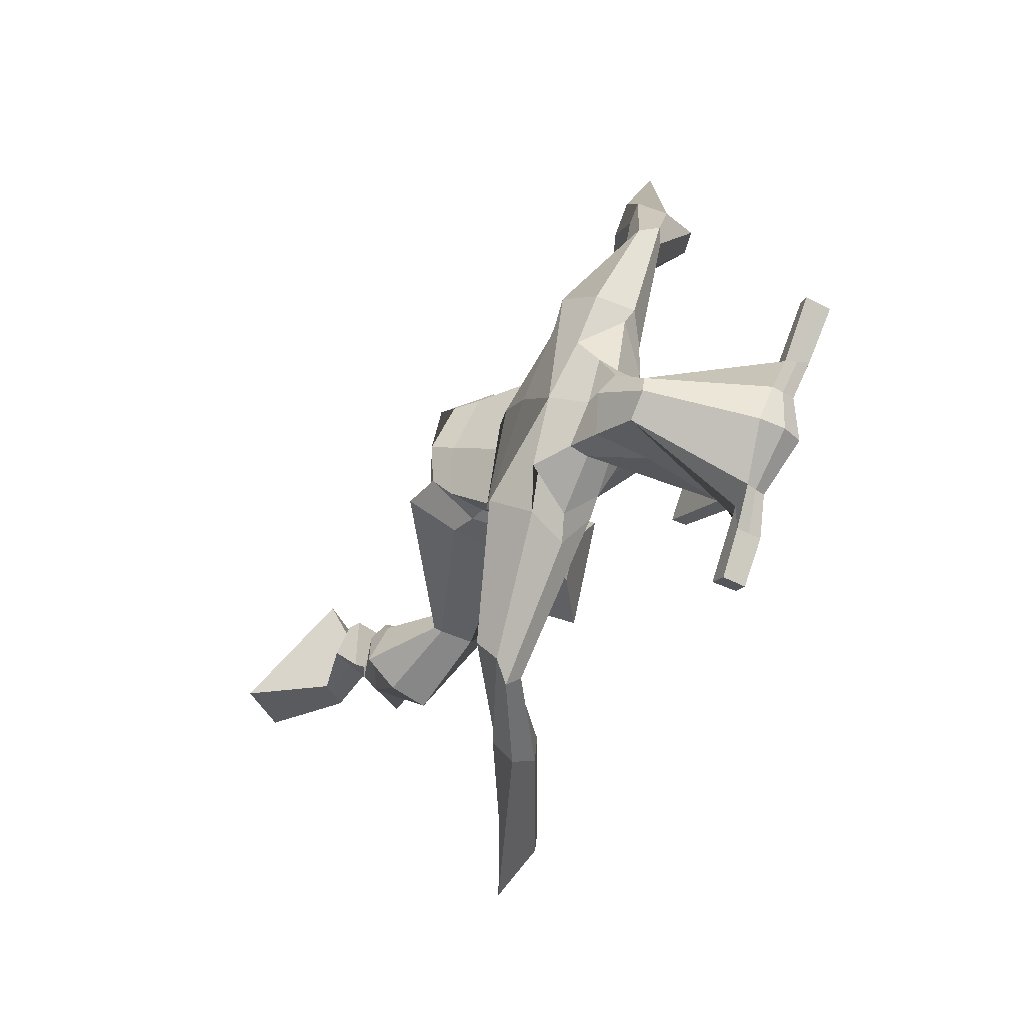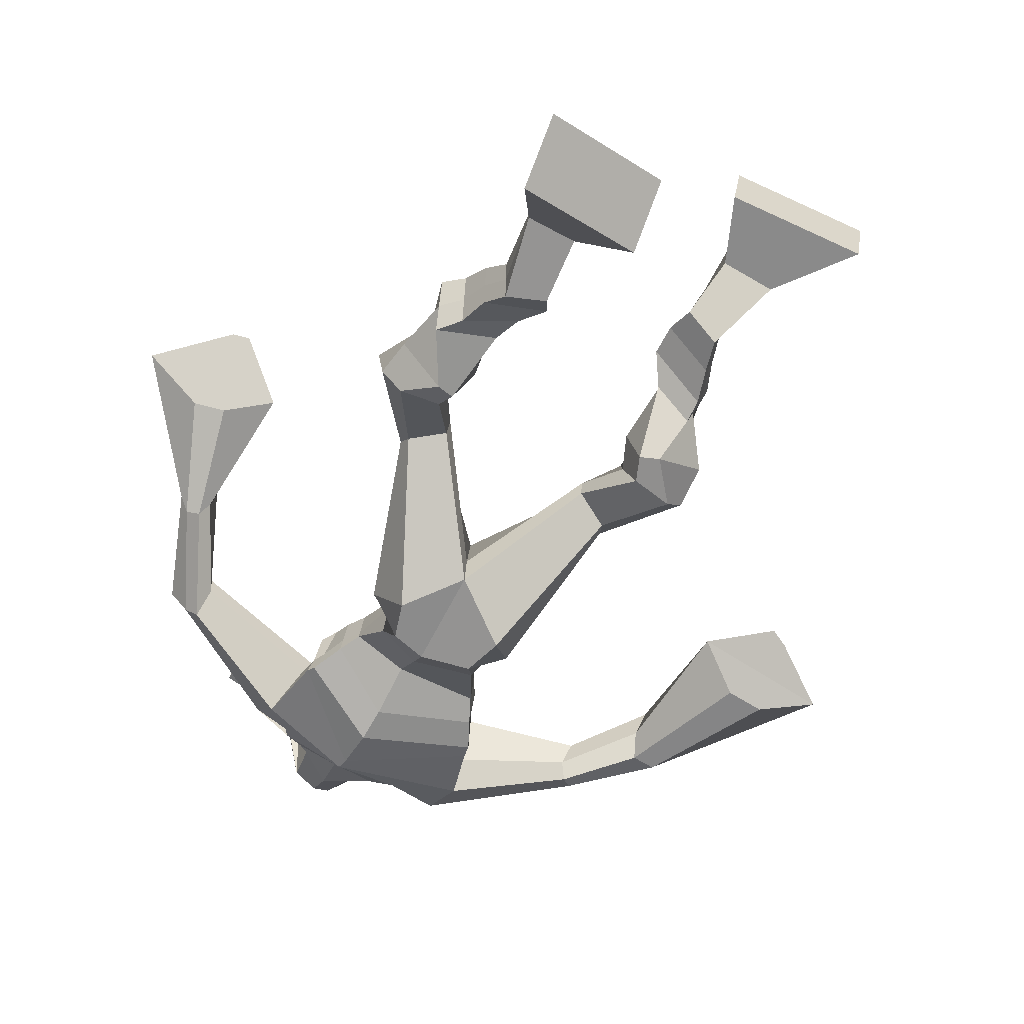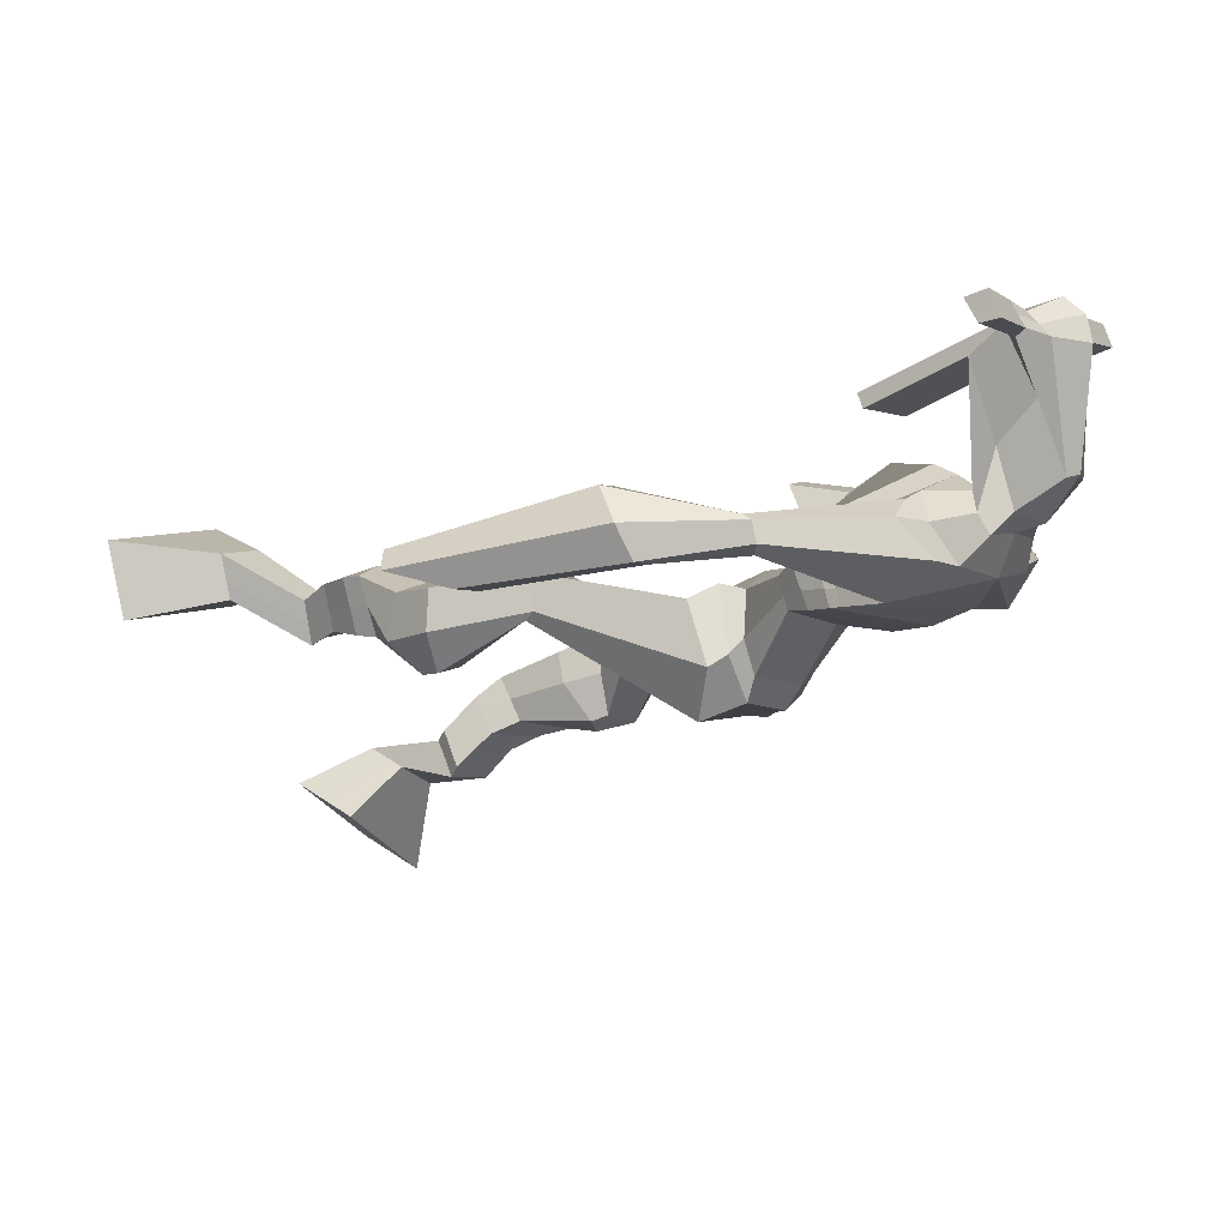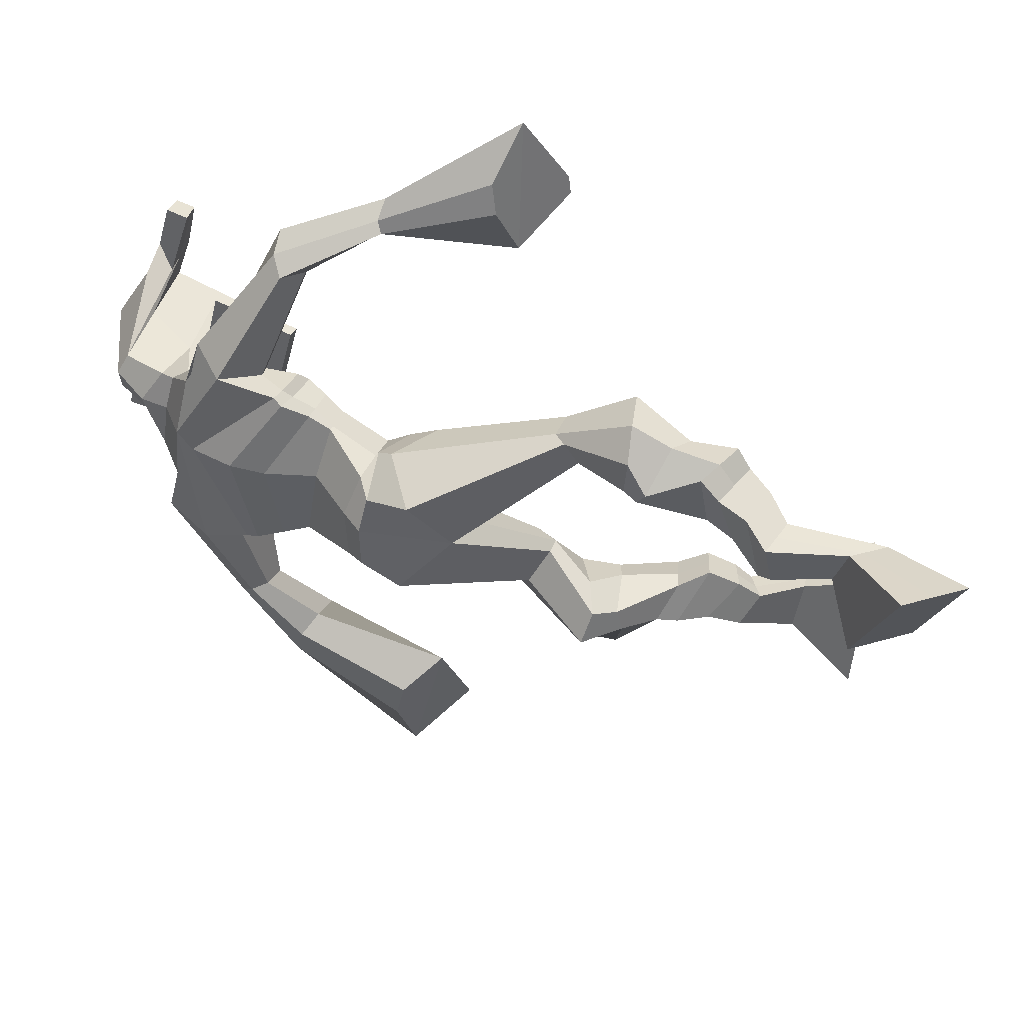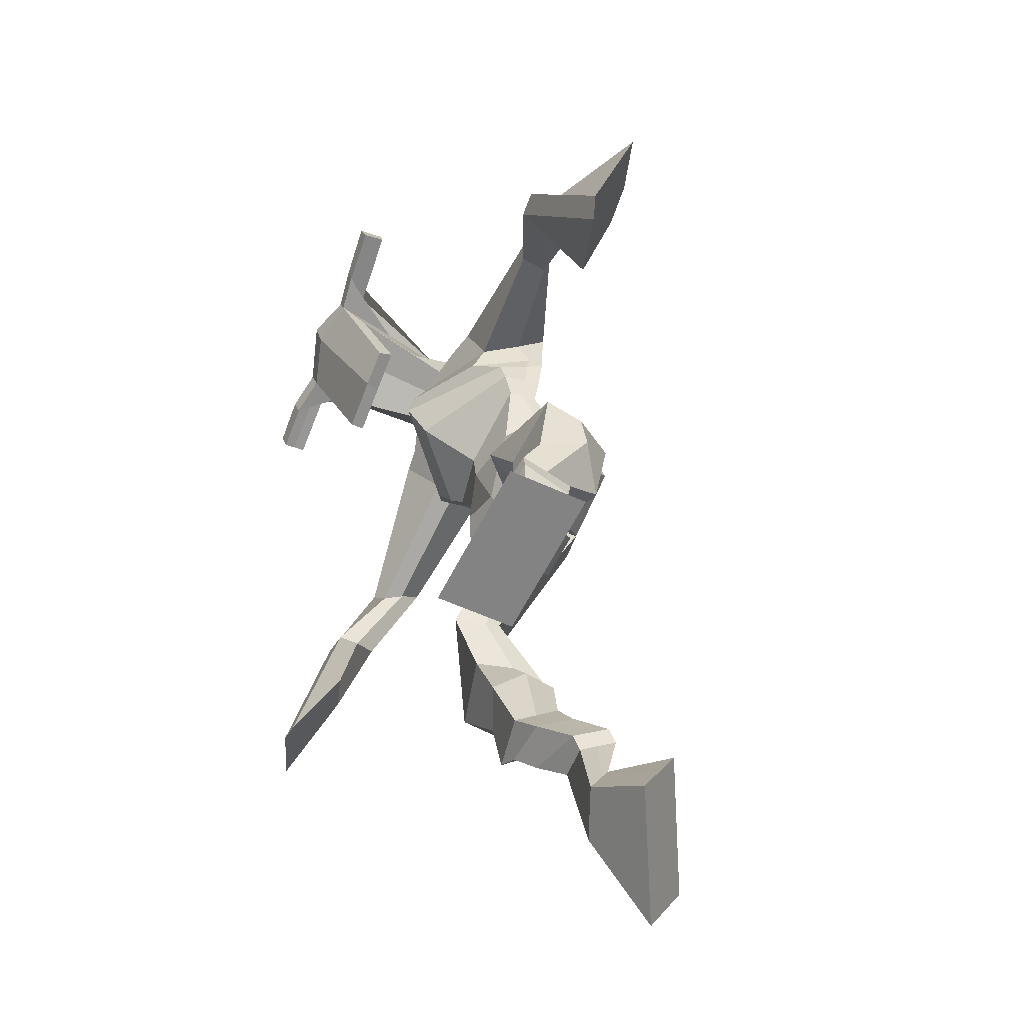
<metadata>
{"format":"obj","ext":"obj","renderer":"f3d","projection":"perspective","resolution":1024,"background":"white","views":[{"elev":72.6,"azim":-73.9,"up":"+Y"},{"elev":-73.3,"azim":-33.2,"up":"+Z"},{"elev":1.3,"azim":117.7,"up":"+Z"},{"elev":-48.4,"azim":-104.2,"up":"+Z"},{"elev":-74.2,"azim":66.6,"up":"+Y"}]}
</metadata>
<code>
o g
v 0.2682 0.4535 0.1597
v 0.3396 0.4116 0.09099
v 0.2575 0.3959 0.1843
v 0.3203 0.3096 0.1335
v 0.1919 0.4562 0.1299
v 0.1518 0.4078 -0.002874
v 0.1812 0.3976 0.1539
v 0.1325 0.3059 0.03965
v 0.2823 0.5466 0.1494
v 0.2623 0.5125 0.1994
v 0.2281 0.5728 0.1456
v 0.2087 0.5404 0.196
v 0.2923 0.5618 0.1646
v 0.2729 0.5288 0.2148
v 0.211 0.6044 0.1861
v 0.1908 0.5682 0.2368
v 0.2714 0.6053 0.2123
v 0.2511 0.5691 0.263
v 0.2016 0.6487 0.2074
v 0.177 0.603 0.2679
v 0.2603 0.6476 0.2313
v 0.2357 0.6019 0.2918
v 0.1775 0.6834 0.2172
v 0.1512 0.6291 0.2776
v 0.2544 0.7594 0.2339
v 0.2388 0.6977 0.3297
v 0.2274 0.7541 0.2179
v 0.1742 0.6949 0.3021
v 0.2451 0.7818 0.2425
v 0.2403 0.7696 0.3588
v 0.1843 0.7934 0.2295
v 0.1364 0.7885 0.3351
v 0.2907 0.8372 0.3426
v 0.271 0.843 0.4093
v 0.2445 0.8725 0.3239
v 0.2393 0.8691 0.385
v 0.4319 1.001 0.2667
v 0.4257 0.9769 0.3673
v 0.3718 1.086 0.2544
v 0.3377 1.049 0.415
v 0.5135 0.3886 0.4127
v 0.4644 0.2943 0.3954
v 0.5162 0.3757 0.4753
v 0.4692 0.2714 0.5051
v 0.5953 0.3832 0.4074
v 0.6711 0.2609 0.3794
v 0.5981 0.37 0.4705
v 0.6759 0.238 0.489
v 0.5005 0.4742 0.3544
v 0.5176 0.479 0.4167
v 0.5581 0.4915 0.3456
v 0.5712 0.4886 0.4071
v 0.4914 0.5121 0.363
v 0.5048 0.5092 0.4247
v 0.5759 0.5381 0.3659
v 0.5898 0.532 0.4297
v 0.4984 0.5586 0.3859
v 0.5122 0.5525 0.4496
v 0.5929 0.5858 0.3616
v 0.6112 0.5764 0.4386
v 0.5314 0.6024 0.3775
v 0.548 0.593 0.4548
v 0.5965 0.6199 0.3598
v 0.6137 0.6031 0.4416
v 0.5586 0.7001 0.3185
v 0.5611 0.689 0.4358
v 0.5847 0.6845 0.3105
v 0.6262 0.6685 0.4201
v 0.5762 0.7359 0.3215
v 0.5648 0.7525 0.4373
v 0.637 0.7389 0.3161
v 0.6732 0.7474 0.4271
v 0.5311 0.8174 0.4023
v 0.5422 0.8341 0.4663
v 0.5847 0.8396 0.3842
v 0.5819 0.8494 0.4463
v 0.53 1.062 0.256
v 0.5536 1.057 0.4142
v 0.4638 1.441 0.4407
v 0.4588 1.385 0.5698
v 0.3111 1.399 0.4
v 0.3361 1.325 0.4819
v 0.6408 1.362 0.4122
v 0.5991 1.282 0.5061
v 0.3633 1.443 0.4471
v 0.3616 1.389 0.5405
v 0.3004 1.437 0.4635
v 0.3303 1.376 0.5385
v 0.1273 1.339 0.4349
v 0.1153 1.294 0.4907
v 0.1103 1.354 0.4683
v 0.09896 1.328 0.5063
v 0.04423 1.205 0.4814
v 0.05513 1.181 0.5431
v 0.02559 1.215 0.4863
v 0.02043 1.194 0.5497
v -0.01093 1.043 0.511
v -0.03731 0.9333 0.5718
v -0.05672 1.06 0.5188
v -0.06219 0.9428 0.576
v 0.5585 1.427 0.4557
v 0.5564 1.376 0.5484
v 0.6328 1.426 0.4627
v 0.5964 1.371 0.5373
v 0.7965 1.265 0.4693
v 0.7836 1.222 0.5128
v 0.8132 1.275 0.4828
v 0.8101 1.255 0.5176
v 0.8707 1.164 0.459
v 0.8665 1.118 0.5497
v 0.9062 1.163 0.4619
v 0.9027 1.117 0.551
v 0.9297 0.9731 0.4276
v 0.9391 0.8541 0.4657
v 0.9876 0.9718 0.431
v 0.9712 0.8681 0.4763
v 0.469 1.563 0.7261
v 0.4674 1.525 0.7845
v 0.3869 1.532 0.7336
v 0.3862 1.51 0.7582
v 0.529 1.531 0.7313
v 0.5329 1.501 0.7627
v 0.5332 1.427 0.7107
v 0.4668 1.43 0.7103
v 0.3924 1.416 0.7022
v 0.4166 1.48 0.5199
v 0.5069 1.478 0.522
v 0.4662 1.504 0.5081
v 0.5337 1.48 0.7561
v 0.3856 1.482 0.7482
v 0.491 1.538 0.5636
v 0.4697 1.548 0.5672
v 0.4643 1.473 0.7709
v 0.4286 1.538 0.5624
v 0.2584 1.52 0.7351
v 0.2576 1.507 0.7654
v 0.2571 1.478 0.7559
v 0.2579 1.487 0.7231
v 0.6719 1.52 0.7439
v 0.671 1.504 0.7791
v 0.6722 1.473 0.7695
v 0.6731 1.492 0.7385
v 0.3626 1.213 0.3964
v 0.4477 1.218 0.3807
v 0.573 1.206 0.4005
v 0.5702 1.192 0.4437
v 0.441 1.17 0.4561
v 0.3597 1.196 0.4428
v 0.3497 1.249 0.4018
v 0.5872 1.217 0.4608
v 0.3462 1.227 0.4592
v 0.4556 1.298 0.3728
v 0.594 1.243 0.4017
v 0.4422 1.231 0.5481
v 0.5904 1.476 0.7633
v 0.5894 1.501 0.771
v 0.5757 1.515 0.7389
v 0.5581 1.496 0.7298
v 0.3277 1.521 0.7358
v 0.3268 1.507 0.7687
v 0.3262 1.476 0.7584
v 0.3654 1.494 0.7259
v 0.4683 1.28 0.6691
v 0.4636 1.289 0.6487
v 0.389 1.288 0.6461
v 0.5298 1.288 0.6505
v 0.5266 1.279 0.6704
v 0.3901 1.279 0.6663
v 0.4619 1.426 0.5461
v 0.3967 1.463 0.4897
v 0.5051 1.422 0.5485
v 0.4153 1.42 0.5446
v 0.5312 1.456 0.4937
v 0.464 1.464 0.4965
v 0.3298 1.296 0.389
v 0.5925 1.249 0.4726
v 0.3398 1.256 0.48
v 0.4599 1.353 0.3806
v 0.6175 1.282 0.4051
v 0.4488 1.292 0.5849
v 0.3243 1.309 0.3984
v 0.5759 1.249 0.5161
v 0.3258 1.276 0.4705
v 0.4611 1.413 0.4051
v 0.6206 1.298 0.4068
v 0.4553 1.352 0.5835
v 0.4454 1.17 0.304
v 0.5358 1.144 0.3161
v 0.4344 1.112 0.4484
v 0.3789 1.159 0.3184
v 0.5076 1.119 0.4261
v 0.389 1.118 0.4285
v 0.1428 0.3605 0.01689
v 0.2646 0.4348 0.1681
v 0.1885 0.4369 0.1378
v 0.3306 0.3642 0.1108
v 0.2718 0.5298 0.1751
v 0.2179 0.5564 0.1711
v 0.2824 0.5453 0.1899
v 0.2009 0.5863 0.2115
v 0.2613 0.5872 0.2377
v 0.1893 0.6259 0.2377
v 0.248 0.6247 0.2616
v 0.1644 0.6563 0.2474
v 0.2709 0.724 0.2878
v 0.1522 0.7339 0.2485
v 0.2542 0.775 0.302
v 0.1499 0.7943 0.2801
v 0.2885 0.8236 0.3649
v 0.2387 0.887 0.3377
v 0.4282 0.9909 0.3255
v 0.3367 1.12 0.3355
v 0.6733 0.2502 0.4303
v 0.5145 0.3844 0.4334
v 0.5962 0.3788 0.4283
v 0.4666 0.2836 0.4464
v 0.5093 0.4767 0.3855
v 0.5649 0.49 0.3764
v 0.4981 0.5107 0.3938
v 0.5828 0.5351 0.3978
v 0.5053 0.5556 0.4177
v 0.6021 0.5811 0.4001
v 0.5397 0.5977 0.4161
v 0.6051 0.6115 0.4007
v 0.5348 0.6962 0.3821
v 0.6555 0.6739 0.3565
v 0.559 0.7434 0.3785
v 0.6673 0.7399 0.3698
v 0.527 0.8086 0.4259
v 0.5916 0.8557 0.3964
v 0.569 1.094 0.3281
v 0.3259 1.331 0.4506
v 0.6222 1.327 0.452
v 0.3173 1.413 0.5042
v 0.2822 1.393 0.5117
v 0.1279 1.302 0.4643
v 0.07892 1.351 0.4904
v 0.05263 1.191 0.5113
v 0.006772 1.208 0.5203
v 0.05038 0.9922 0.5273
v -0.1553 1.038 0.546
v 0.6138 1.408 0.5094
v 0.6465 1.378 0.516
v 0.7774 1.241 0.4715
v 0.8262 1.274 0.511
v 0.8601 1.141 0.5041
v 0.9122 1.141 0.5073
v 0.8513 0.9235 0.4423
v 1.063 0.9216 0.4526
v 0.4681 1.554 0.7612
v 0.3865 1.521 0.7459
v 0.531 1.516 0.747
v 0.5091 1.455 0.6026
v 0.4154 1.444 0.595
v 0.5136 1.509 0.6598
v 0.4059 1.51 0.6551
v 0.258 1.513 0.7503
v 0.2575 1.482 0.7395
v 0.6715 1.512 0.7615
v 0.6727 1.483 0.754
v 0.5718 1.2 0.4189
v 0.362 1.21 0.4052
v 0.5912 1.232 0.4258
v 0.3484 1.241 0.4226
v 0.5742 1.486 0.7465
v 0.5825 1.508 0.7549
v 0.3458 1.485 0.7422
v 0.3272 1.514 0.7523
v 0.3962 1.441 0.5144
v 0.5294 1.438 0.5211
v 0.6066 1.27 0.4287
v 0.336 1.279 0.4253
v 0.6146 1.289 0.4279
v 0.3275 1.297 0.425
v 0.3735 1.138 0.3683
v 0.5331 1.128 0.3636
v 0.4445 1.145 0.2684
v 0.5198 1.126 0.2815
v 0.4289 1.037 0.4173
v 0.3946 1.144 0.2855
v 0.5187 1.085 0.4334
v 0.3697 1.085 0.4316
v 0.548 1.113 0.3443
v 0.3569 1.136 0.3577
f 1 5 11 9
f 4 3 7 8
f 193 195 5 6
f 193 196 4 8
f 196 194 3 4
f 6 5 1 2
f 198 12 16 200
f 7 3 10 12
f 195 7 12 198
f 194 1 9 197
f 200 16 20 202
f 12 10 14 16
f 9 11 15 13
f 197 9 13 199
f 20 18 22 24
f 16 14 18 20
f 13 15 19 17
f 199 13 17 201
f 21 23 27 25
f 17 19 23 21
f 201 17 21 203
f 202 20 24 204
f 206 28 32 208
f 203 21 25 205
f 204 24 28 206
f 24 22 26 28
f 29 31 35 33
f 28 26 30 32
f 25 27 31 29
f 205 25 29 207
f 209 33 37 211
f 207 29 33 209
f 208 32 36 210
f 32 30 34 36
f 185 184 79 83
f 210 36 40 212
f 36 34 38 40
f 33 35 39 37
f 41 49 51 45
f 44 48 47 43
f 213 46 45 215
f 213 48 44 216
f 216 44 43 214
f 46 42 41 45
f 218 220 56 52
f 47 52 50 43
f 215 218 52 47
f 214 217 49 41
f 220 222 60 56
f 52 56 54 50
f 49 53 55 51
f 217 219 53 49
f 60 64 62 58
f 56 60 58 54
f 53 57 59 55
f 219 221 57 53
f 61 65 67 63
f 57 61 63 59
f 221 223 61 57
f 222 224 64 60
f 226 228 72 68
f 223 225 65 61
f 224 226 68 64
f 64 68 66 62
f 69 73 75 71
f 68 72 70 66
f 65 69 71 67
f 225 227 69 65
f 229 211 37 73
f 227 229 73 69
f 228 230 76 72
f 72 76 74 70
f 184 181 81 79
f 230 231 78 76
f 76 78 38 74
f 73 37 77 75
f 268 159 135 257
f 133 129 122 118
f 186 182 84 80
f 274 183 82 232
f 273 185 83 233
f 183 186 80 82
f 234 235 88 86
f 82 88 92 90
f 82 80 86 88
f 79 81 87 85
f 90 92 96 94
f 235 87 91 237
f 232 82 90 236
f 87 81 89 91
f 95 93 97 99
f 236 90 94 238
f 91 89 93 95
f 237 91 95 239
f 240 98 100 241
f 239 95 99 241
f 94 96 100 98
f 238 94 98 240
f 242 102 104 243
f 83 79 101 103
f 80 84 104 102
f 104 84 106 108
f 108 106 110 112
f 83 103 107 105
f 233 83 105 244
f 243 104 108 245
f 109 111 115 113
f 245 108 112 247
f 105 107 111 109
f 244 105 109 246
f 248 113 115 249
f 246 109 113 248
f 112 110 114 116
f 247 112 116 249
f 250 117 119 251
f 250 118 122 252
f 156 155 141 140
f 131 132 117 121
f 132 134 119 117
f 130 133 118 120
f 172 169 124 125
f 174 170 126 128
f 173 174 128 127
f 270 173 127 253
f 169 171 123 124
f 269 172 125 254
f 129 133 163 167
f 128 126 134 132
f 127 128 132 131
f 253 127 131 255
f 130 125 165 168
f 254 125 130 256
f 258 137 136 257
f 161 160 136 137
f 267 161 137 258
f 159 162 138 135
f 260 142 139 259
f 158 157 139 142
f 266 156 140 259
f 265 158 142 260
f 192 189 147 148
f 276 188 145 261
f 275 192 148 262
f 189 191 146 147
f 187 190 143 144
f 188 187 144 145
f 148 147 154 151
f 261 145 153 263
f 262 148 151 264
f 147 146 150 154
f 144 143 149 152
f 145 144 152 153
f 255 131 158 265
f 252 122 156 266
f 131 121 157 158
f 122 129 155 156
f 119 134 162 159
f 256 130 161 267
f 130 120 160 161
f 251 119 159 268
f 165 164 163 168
f 164 166 167 163
f 133 130 168 163
f 123 129 167 166
f 124 123 166 164
f 125 124 164 165
f 234 86 172 269
f 80 102 171 169
f 242 101 173 270
f 101 79 174 173
f 79 85 170 174
f 86 80 169 172
f 151 154 180 177
f 263 153 179 271
f 264 151 177 272
f 154 150 176 180
f 152 149 175 178
f 153 152 178 179
f 177 180 186 183
f 271 179 185 273
f 272 177 183 274
f 180 176 182 186
f 178 175 181 184
f 179 178 184 185
f 278 277 187 188
f 277 280 190 187
f 279 281 191 189
f 284 282 192 275
f 283 278 188 276
f 282 279 189 192
f 281 283 276 191
f 280 284 275 190
f 175 272 274 181
f 176 271 273 182
f 149 264 272 175
f 150 263 271 176
f 102 242 270 171
f 85 234 269 170
f 120 251 268 160
f 134 256 267 162
f 121 252 266 157
f 129 255 265 155
f 143 262 264 149
f 146 261 263 150
f 190 275 262 143
f 191 276 261 146
f 155 265 260 141
f 157 266 259 139
f 141 260 259 140
f 162 267 258 138
f 138 258 257 135
f 126 254 256 134
f 123 253 255 129
f 170 269 254 126
f 171 270 253 123
f 117 250 252 121
f 118 250 251 120
f 111 247 249 115
f 110 246 248 114
f 114 248 249 116
f 106 244 246 110
f 107 245 247 111
f 103 243 245 107
f 84 233 244 106
f 101 242 243 103
f 93 238 240 97
f 96 239 241 100
f 97 240 241 99
f 92 237 239 96
f 89 236 238 93
f 81 232 236 89
f 88 235 237 92
f 85 87 235 234
f 182 273 233 84
f 181 274 232 81
f 160 268 257 136
f 75 77 231 230
f 71 75 230 228
f 70 74 229 227
f 74 38 211 229
f 66 70 227 225
f 63 67 226 224
f 62 66 225 223
f 67 71 228 226
f 59 63 224 222
f 58 62 223 221
f 54 58 221 219
f 50 54 219 217
f 55 59 222 220
f 43 50 217 214
f 45 51 218 215
f 51 55 220 218
f 42 216 214 41
f 46 213 216 42
f 48 213 215 47
f 35 210 212 39
f 31 208 210 35
f 30 207 209 34
f 34 209 211 38
f 26 205 207 30
f 23 204 206 27
f 22 203 205 26
f 27 206 208 31
f 19 202 204 23
f 18 201 203 22
f 14 199 201 18
f 10 197 199 14
f 15 200 202 19
f 3 194 197 10
f 5 195 198 11
f 11 198 200 15
f 2 1 194 196
f 6 2 196 193
f 8 7 195 193
f 39 212 284 280
f 78 231 283 281
f 40 38 279 282
f 231 77 278 283
f 212 40 282 284
f 38 78 281 279
f 37 39 280 277
f 77 37 277 278

</code>
